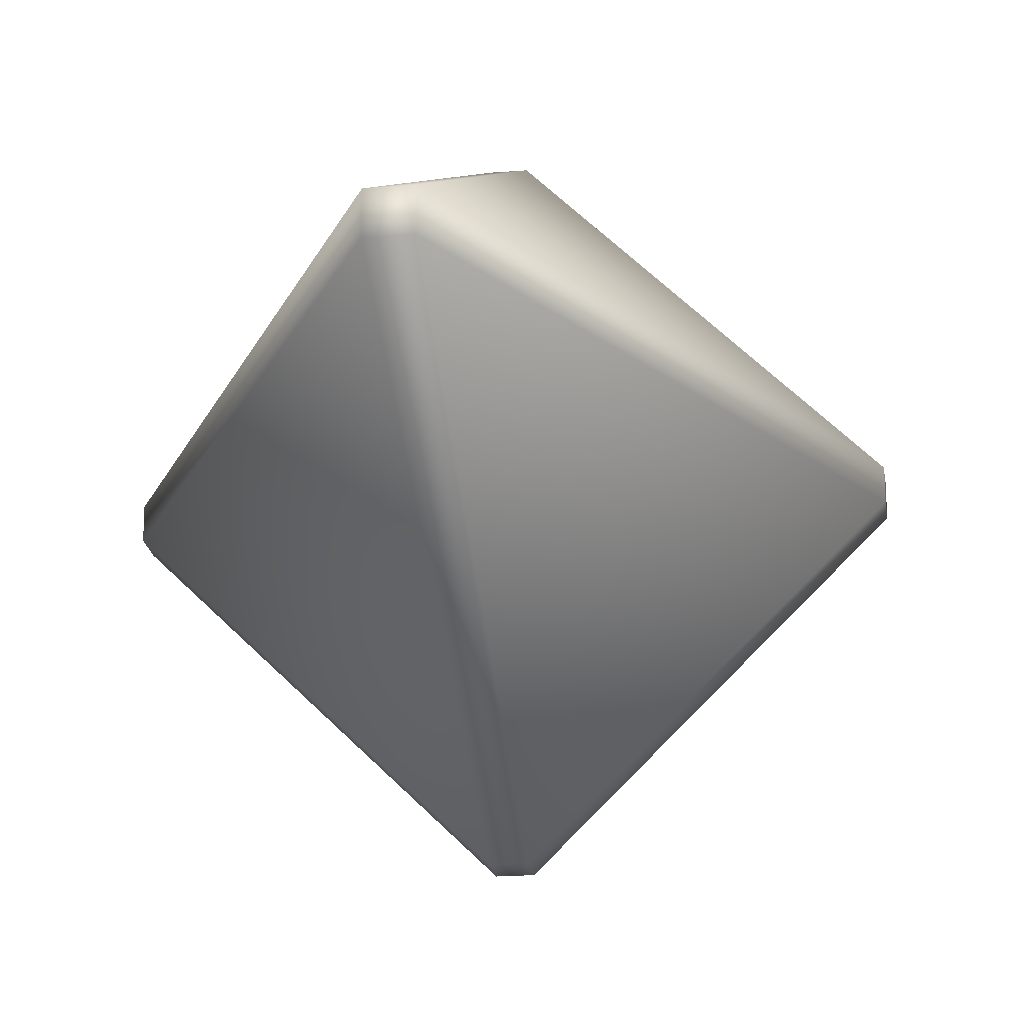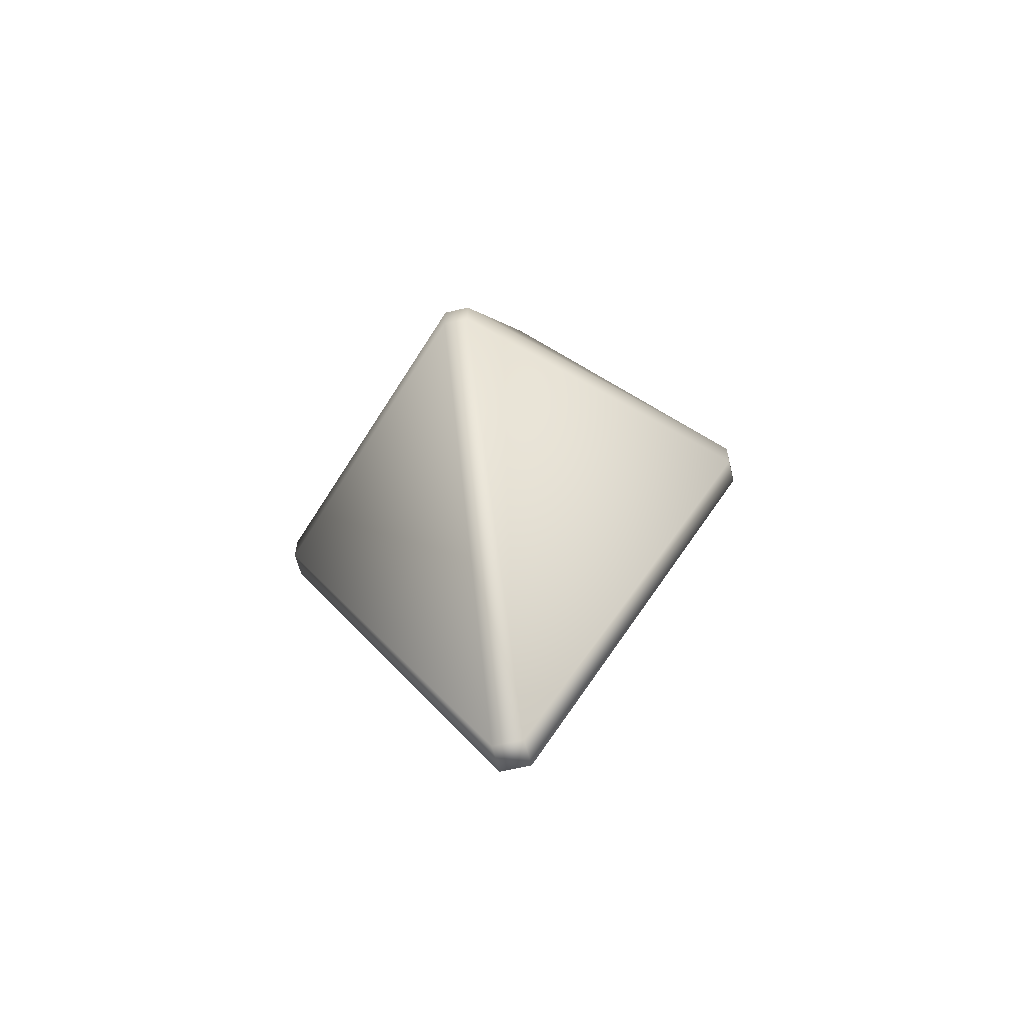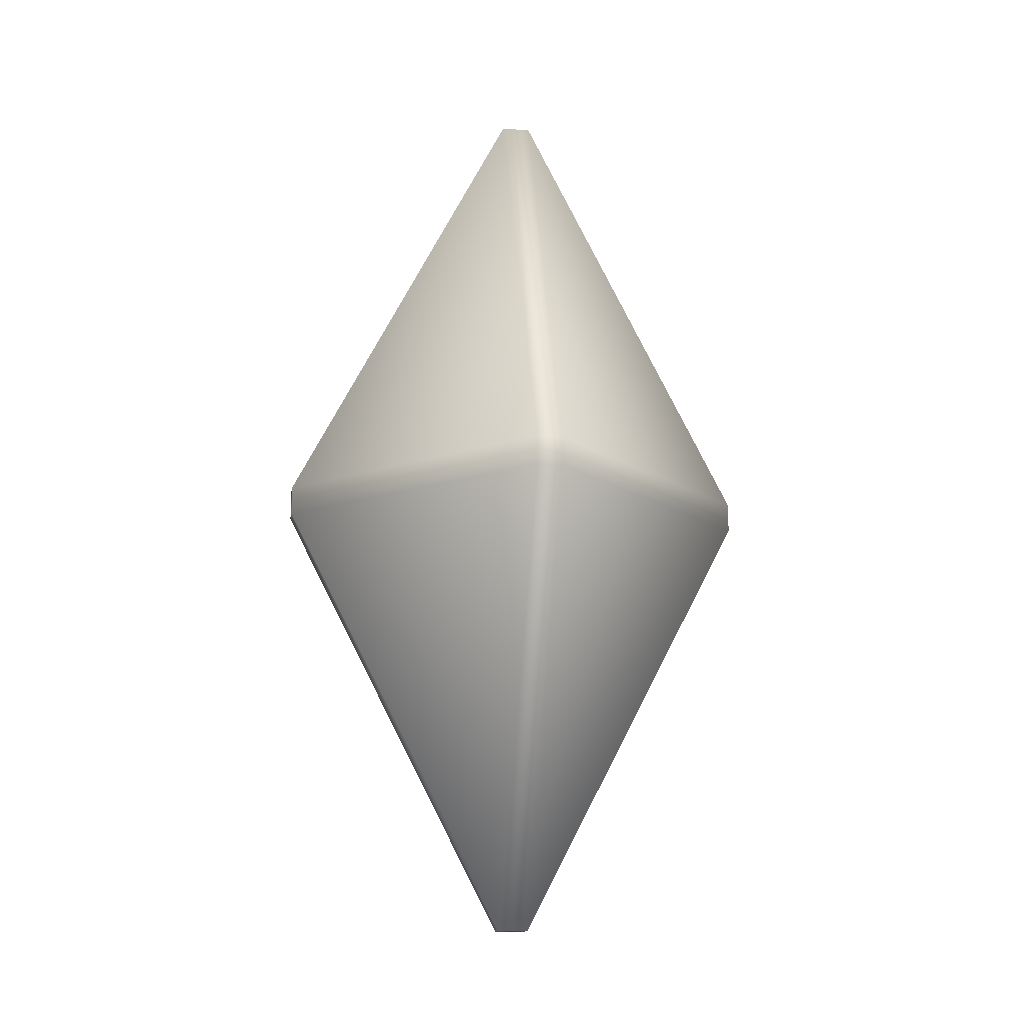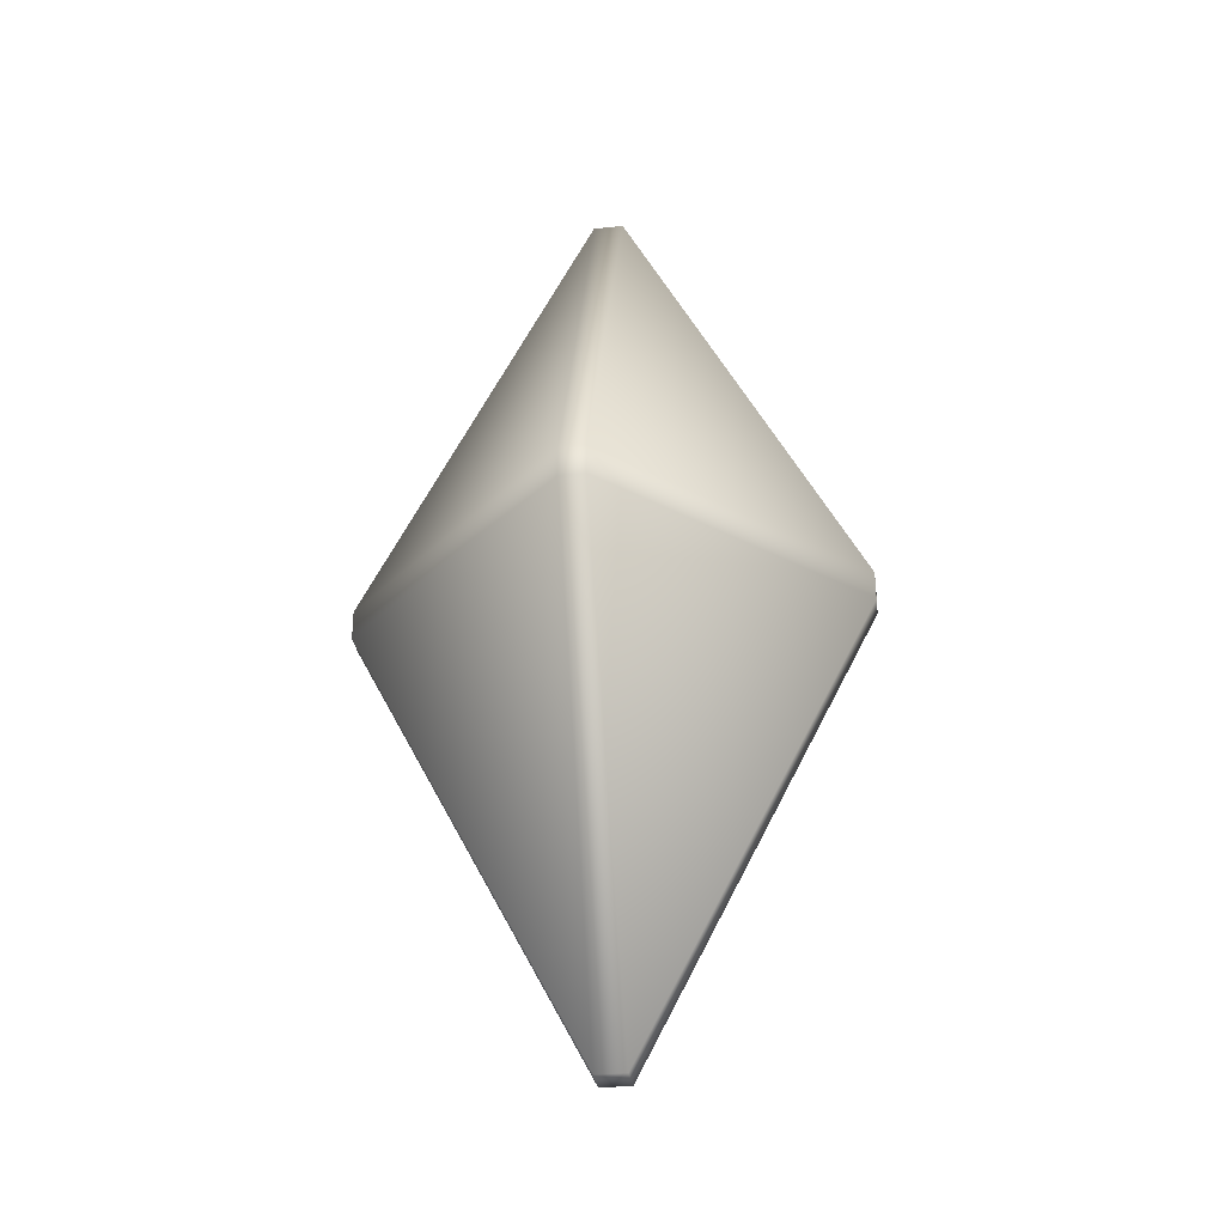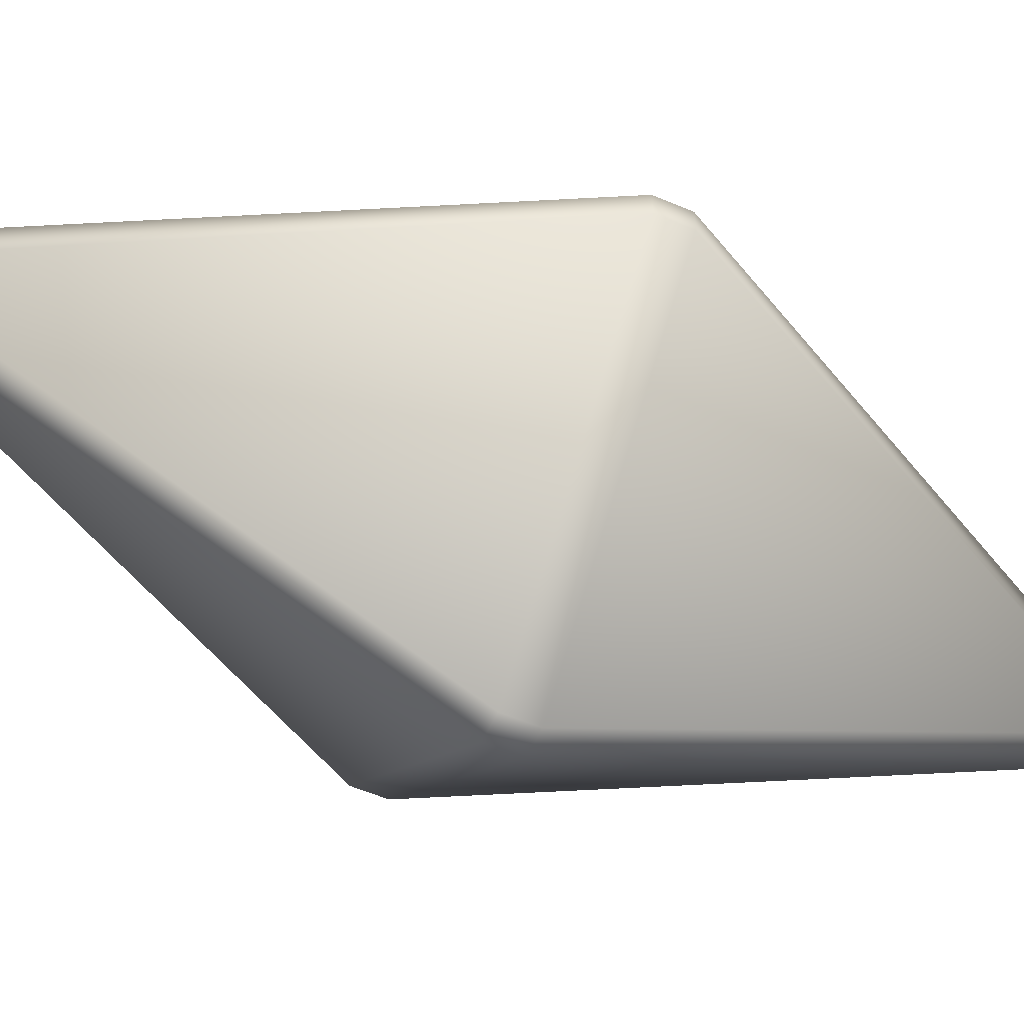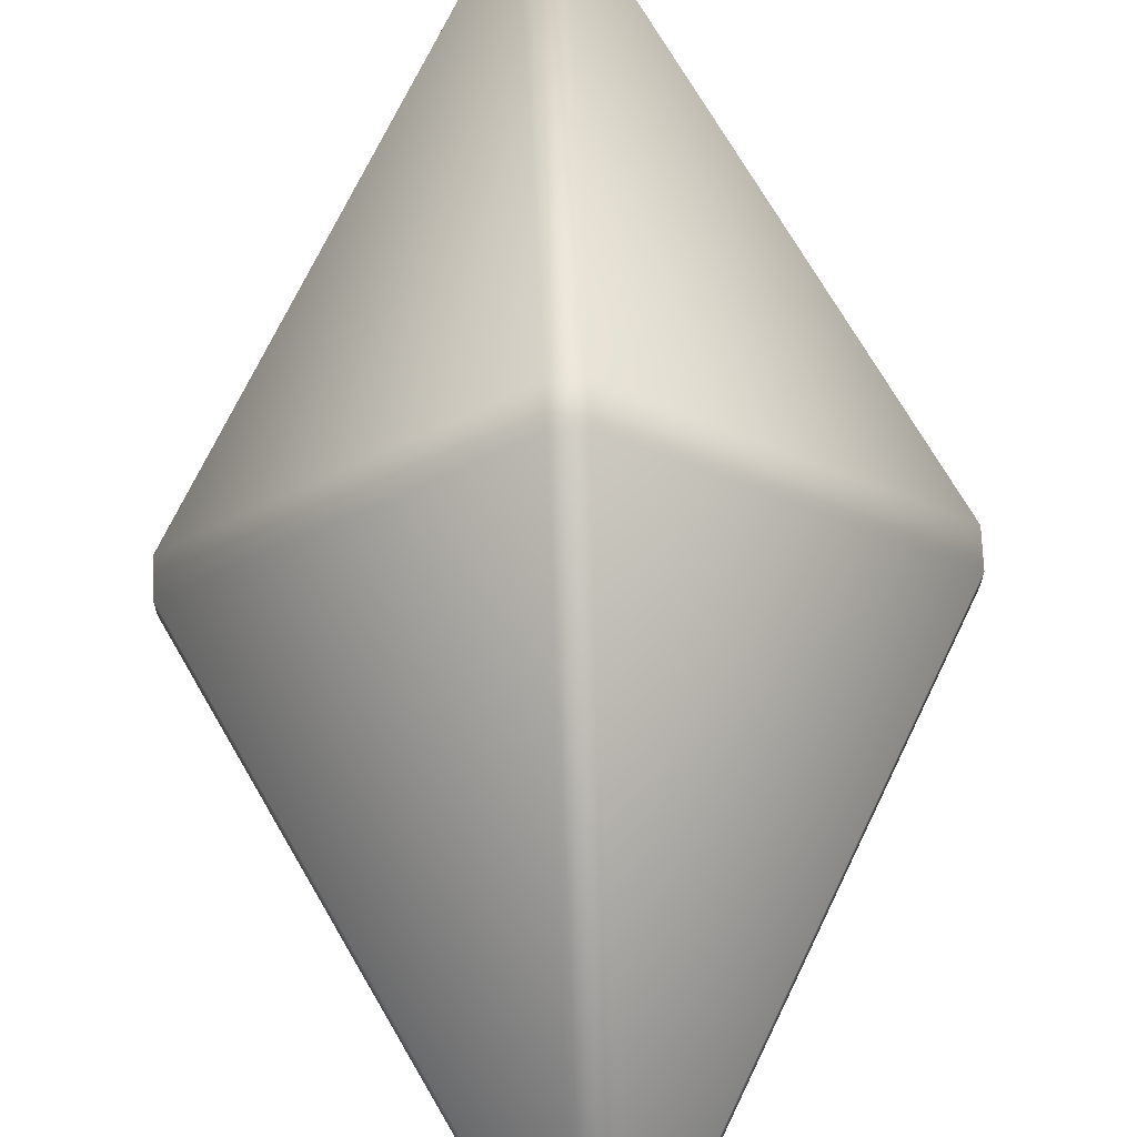
<metadata>
{"format":"obj","ext":"obj","renderer":"f3d","projection":"perspective","resolution":1024,"background":"white","views":[{"elev":-21.0,"azim":8.3,"up":"+Z"},{"elev":-60.8,"azim":-166.1,"up":"+Y"},{"elev":-14.9,"azim":-98.9,"up":"+Y"},{"elev":-32.0,"azim":98.1,"up":"+Y"},{"elev":-56.7,"azim":-114.0,"up":"+Z"},{"elev":68.8,"azim":-2.2,"up":"+Z"}]}
</metadata>
<code>
g pm0719_51_AttackStoneFSkin
v 0.4985 0.01569 0.5049
v 0.5012 -0.02866 0.5277
v 0.4988 -0.02866 0.5277
v 0.4988 -0.03161 0.5277
v 0.5015 0.01569 0.5049
v 0.4985 0.0157 0.5019
v 0.5015 0.0157 0.5019
v 0.4988 -0.02866 0.4787
v 0.5247 -0.02874 0.5019
v 0.5012 -0.02866 0.4787
v 0.5012 -0.03161 0.4787
v 0.4988 -0.03161 0.4787
v 0.4985 -0.07592 0.5017
v 0.5247 -0.02873 0.5044
v 0.5015 -0.07592 0.5017
v 0.4985 -0.07592 0.5046
v 0.5247 -0.03169 0.5019
v 0.5247 -0.03169 0.5044
v 0.5015 -0.07592 0.5046
v 0.5012 -0.03161 0.5277
v 0.4985 0.01569 0.5049
v 0.4988 -0.02866 0.5277
v 0.4753 -0.02873 0.5044
v 0.4985 0.0157 0.5019
v 0.4988 -0.03161 0.5277
v 0.4753 -0.02874 0.5019
v 0.4988 -0.02866 0.4787
v 0.4753 -0.03169 0.5019
v 0.4988 -0.03161 0.4787
v 0.4985 -0.07592 0.5017
v 0.4985 -0.07592 0.5046
v 0.4753 -0.03169 0.5044
g pm0719_51_AttackStoneFSkin_0
f 3 2 1
f 2 3 4
f 2 5 1
f 6 1 5
f 7 6 5
f 8 6 7
f 9 7 5
f 10 8 7
f 9 10 7
f 8 10 11
f 11 10 9
f 12 8 11
f 12 11 13
f 14 9 5
f 2 14 5
f 11 15 13
f 16 13 15
f 17 11 9
f 17 9 14
f 17 15 11
f 18 17 14
f 14 2 18
f 17 18 15
f 19 16 15
f 18 19 15
f 4 16 19
f 2 20 18
f 20 19 18
f 20 4 19
f 20 2 4
f 23 22 21
f 23 21 24
f 22 23 25
f 26 23 24
f 27 26 24
f 28 26 27
f 23 26 28
f 29 28 27
f 29 30 28
f 28 30 31
f 32 31 25
f 23 32 25
f 32 28 31
f 32 23 28

</code>
